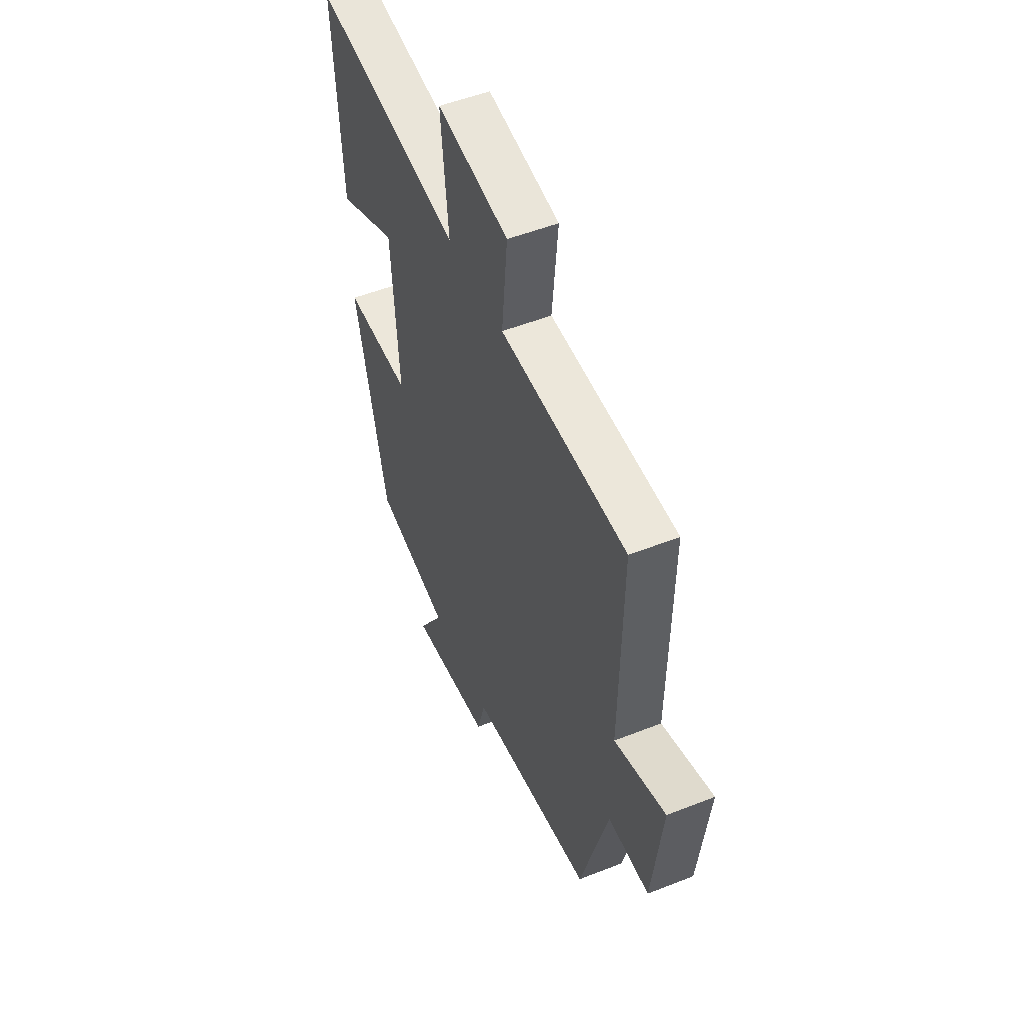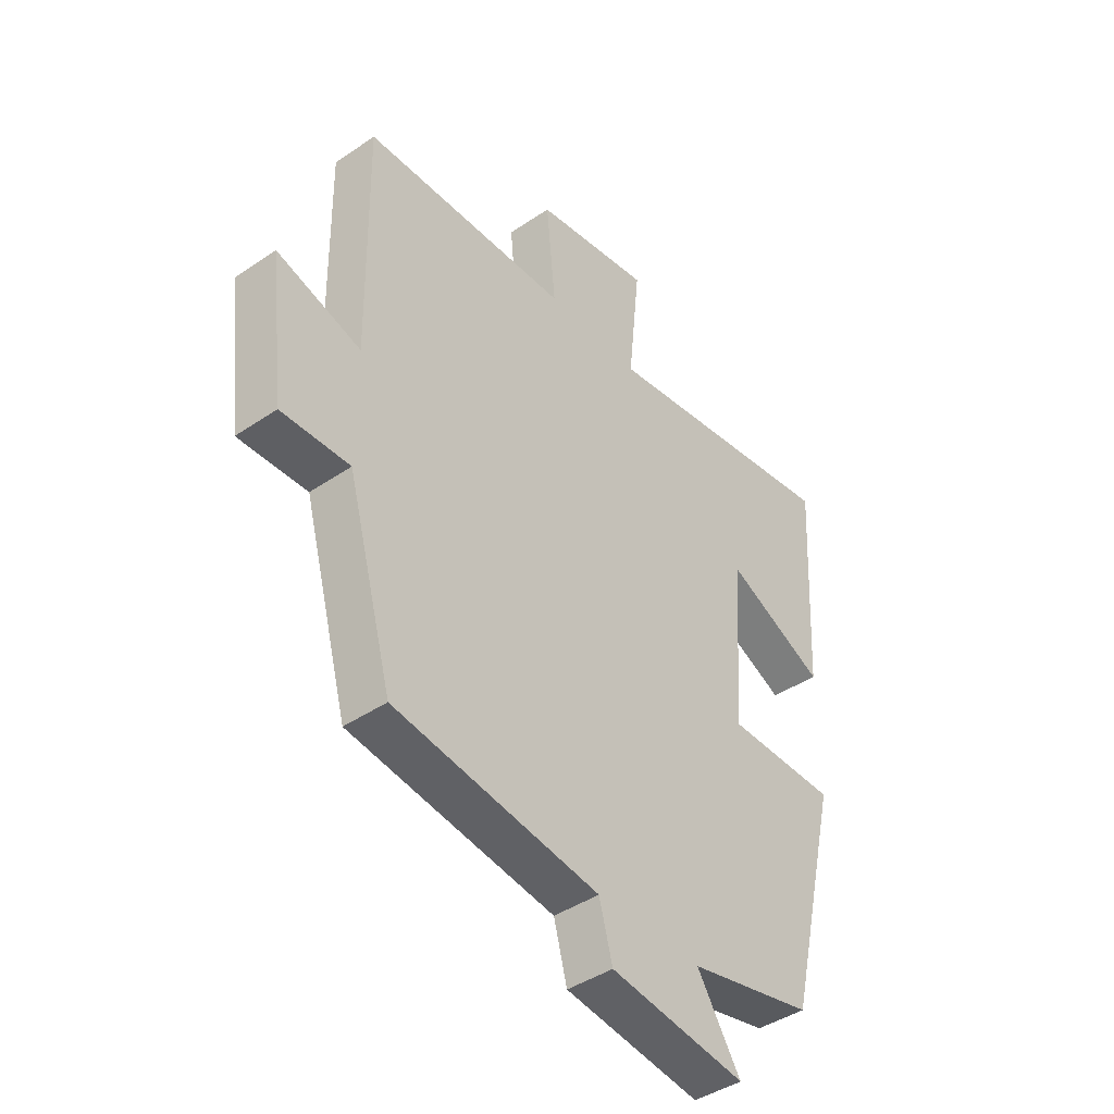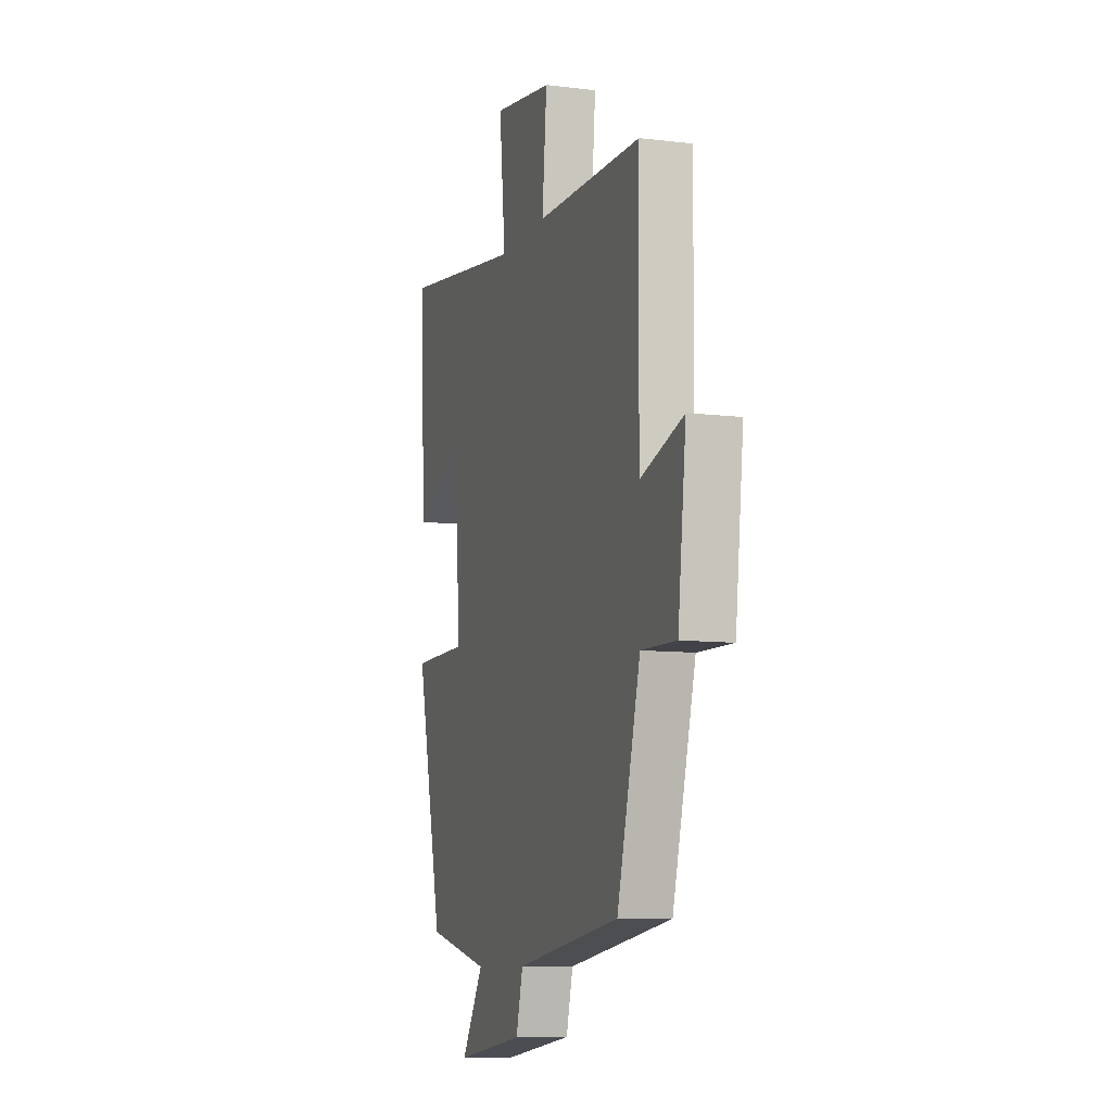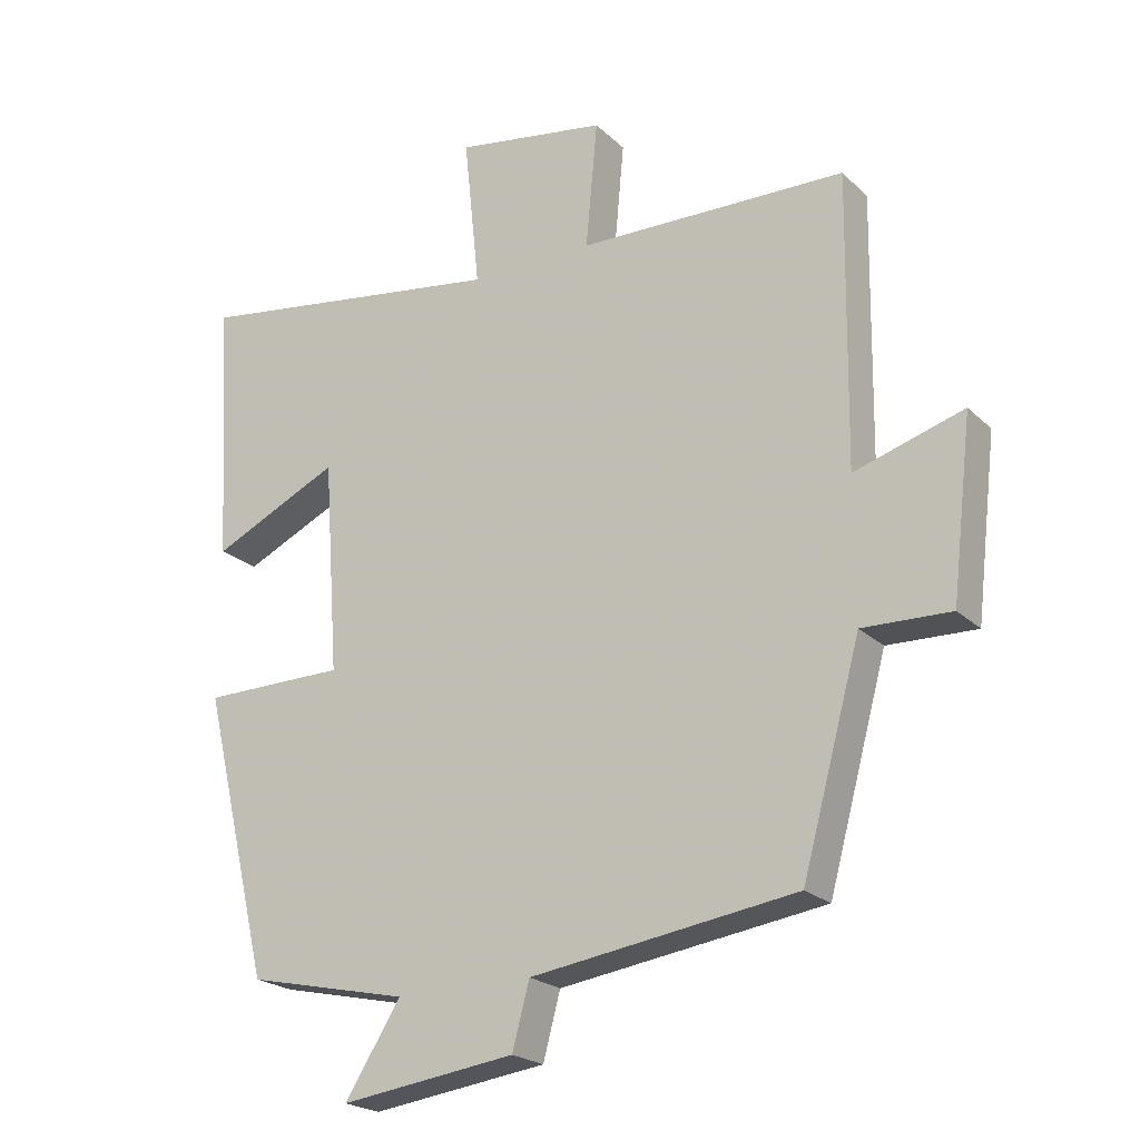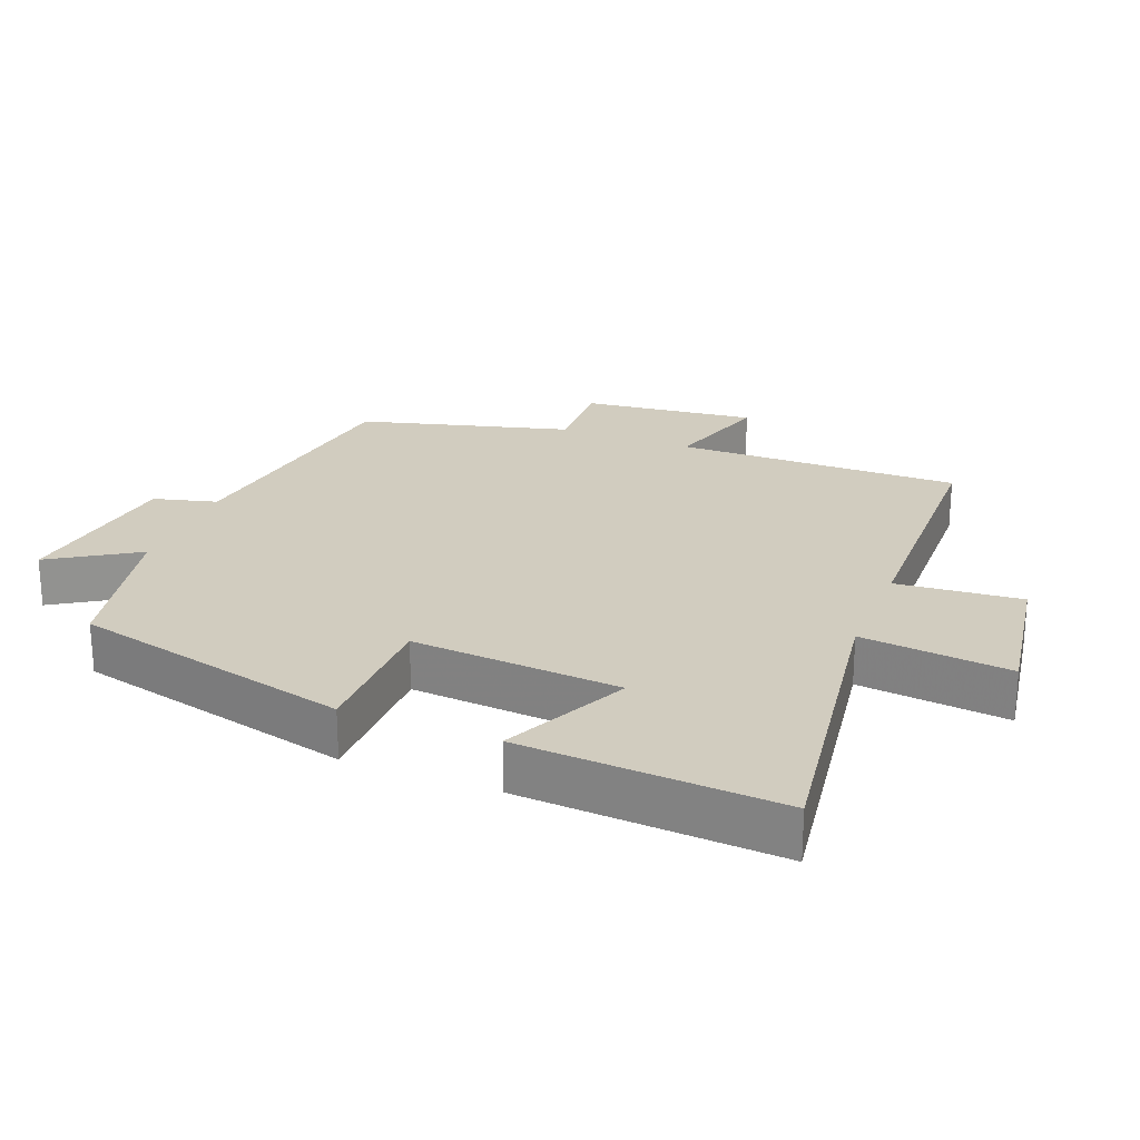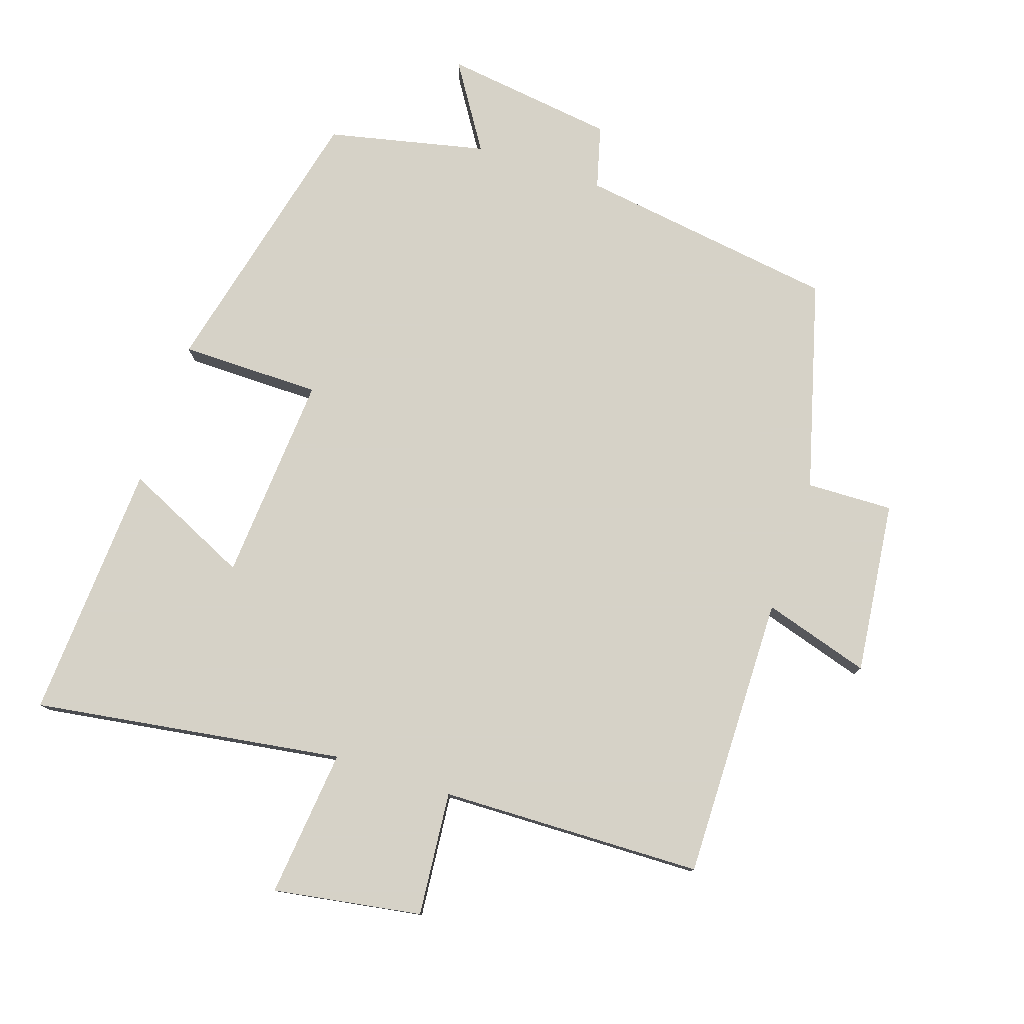
<metadata>
{"format":"obj","ext":"obj","renderer":"f3d","projection":"perspective","resolution":1024,"background":"white","views":[{"elev":51.7,"azim":66.8,"up":"+Z"},{"elev":-42.6,"azim":129.1,"up":"+Z"},{"elev":-9.3,"azim":72.2,"up":"+Z"},{"elev":-22.0,"azim":32.6,"up":"+Z"},{"elev":24.1,"azim":-68.2,"up":"+Y"},{"elev":78.5,"azim":18.4,"up":"+Y"}]}
</metadata>
<code>
v -0.522 0.07 0.569
v -0.063 0.07 0.5
v -0.086 0.07 0.72
v 0.134 0.07 0.684
v 0.117 0.07 0.5
v 0.506 0.07 0.49
v 0.5 0.07 0.069
v 0.658 0.07 0.117
v 0.628 0.07 -0.139
v 0.5 0.07 -0.135
v 0.415 0.07 -0.445
v 0.031 0.07 -0.5
v 0.006 0.07 -0.593
v -0.248 0.07 -0.627
v -0.167 0.07 -0.5
v -0.401 0.07 -0.448
v -0.5 0.07 -0.035
v -0.292 0.07 -0.034
v -0.314 0.07 0.274
v -0.5 0.07 0.187
v -0.522 0 0.569
v -0.063 0 0.5
v -0.086 0 0.72
v 0.134 0 0.684
v 0.117 0 0.5
v 0.506 0 0.49
v 0.5 0 0.069
v 0.658 0 0.117
v 0.628 0 -0.139
v 0.5 0 -0.135
v 0.415 0 -0.445
v 0.031 0 -0.5
v 0.006 0 -0.593
v -0.248 0 -0.627
v -0.167 0 -0.5
v -0.401 0 -0.448
v -0.5 0 -0.035
v -0.292 0 -0.034
v -0.314 0 0.274
v -0.5 0 0.187
f 19 20 1 2
f 18 19 2
f 15 16 17 18
f 15 18 2
f 12 13 14 15
f 10 11 12 15
f 10 15 2
f 7 8 9 10
f 7 10 2 3
f 5 6 7
f 5 7 3
f 3 4 5
f 22 21 40 39
f 22 39 38
f 38 37 36 35
f 22 38 35
f 35 34 33 32
f 35 32 31 30
f 22 35 30
f 30 29 28 27
f 23 22 30 27
f 27 26 25
f 23 27 25
f 25 24 23
f 1 21 22 2
f 2 22 23 3
f 3 23 24 4
f 4 24 25 5
f 5 25 26 6
f 6 26 27 7
f 7 27 28 8
f 8 28 29 9
f 9 29 30 10
f 10 30 31 11
f 11 31 32 12
f 12 32 33 13
f 13 33 34 14
f 14 34 35 15
f 15 35 36 16
f 16 36 37 17
f 17 37 38 18
f 18 38 39 19
f 19 39 40 20
f 20 40 21 1

</code>
